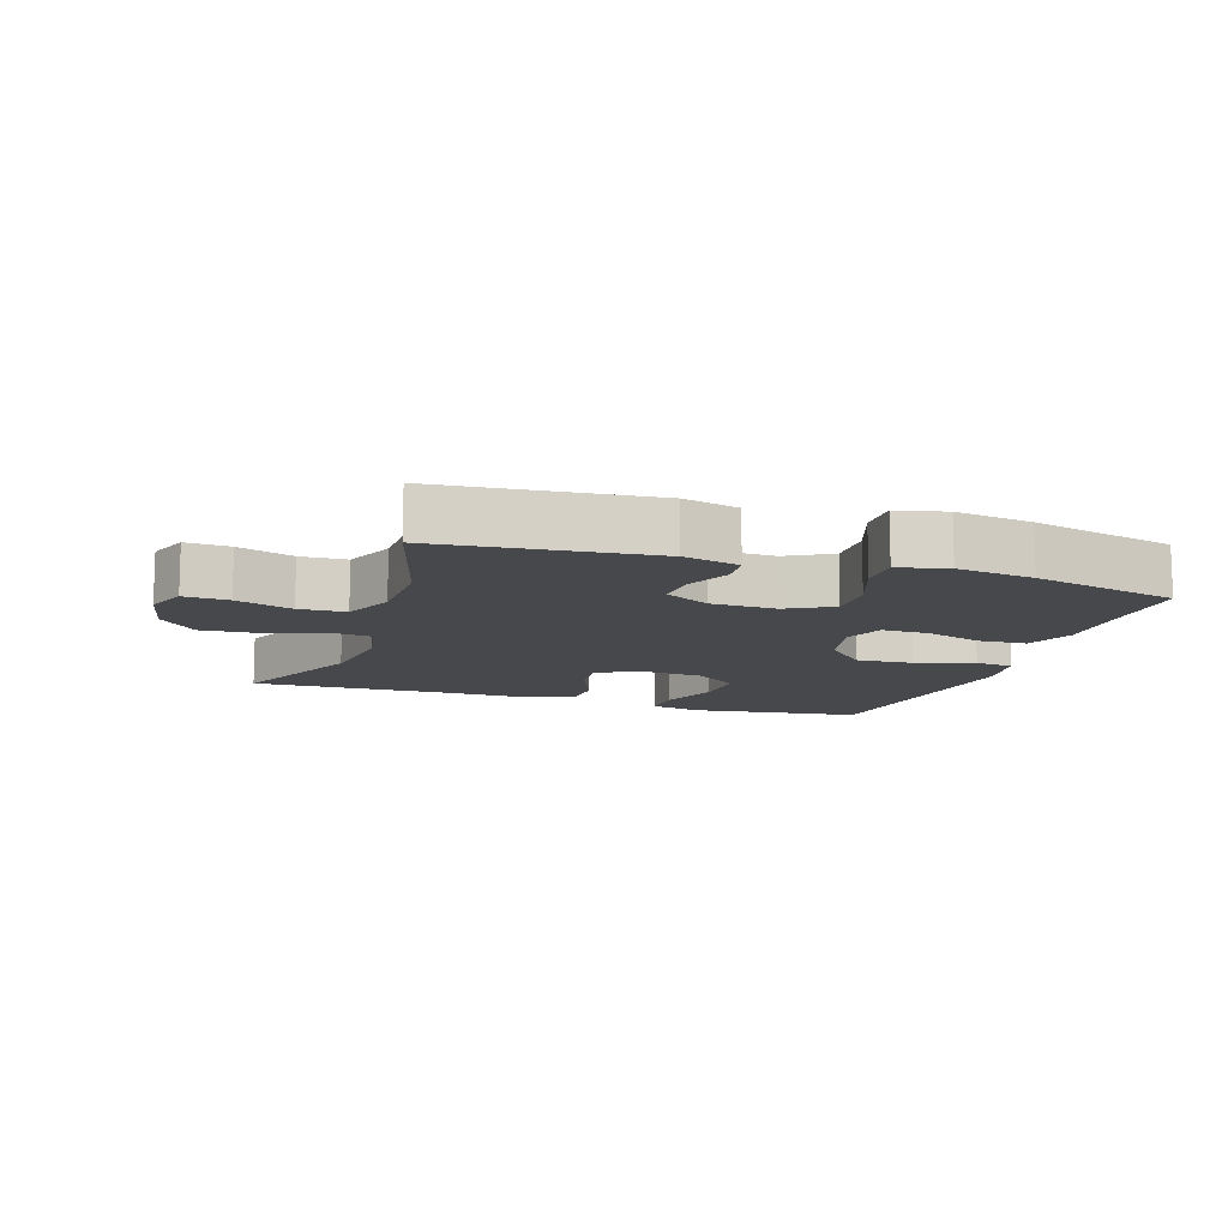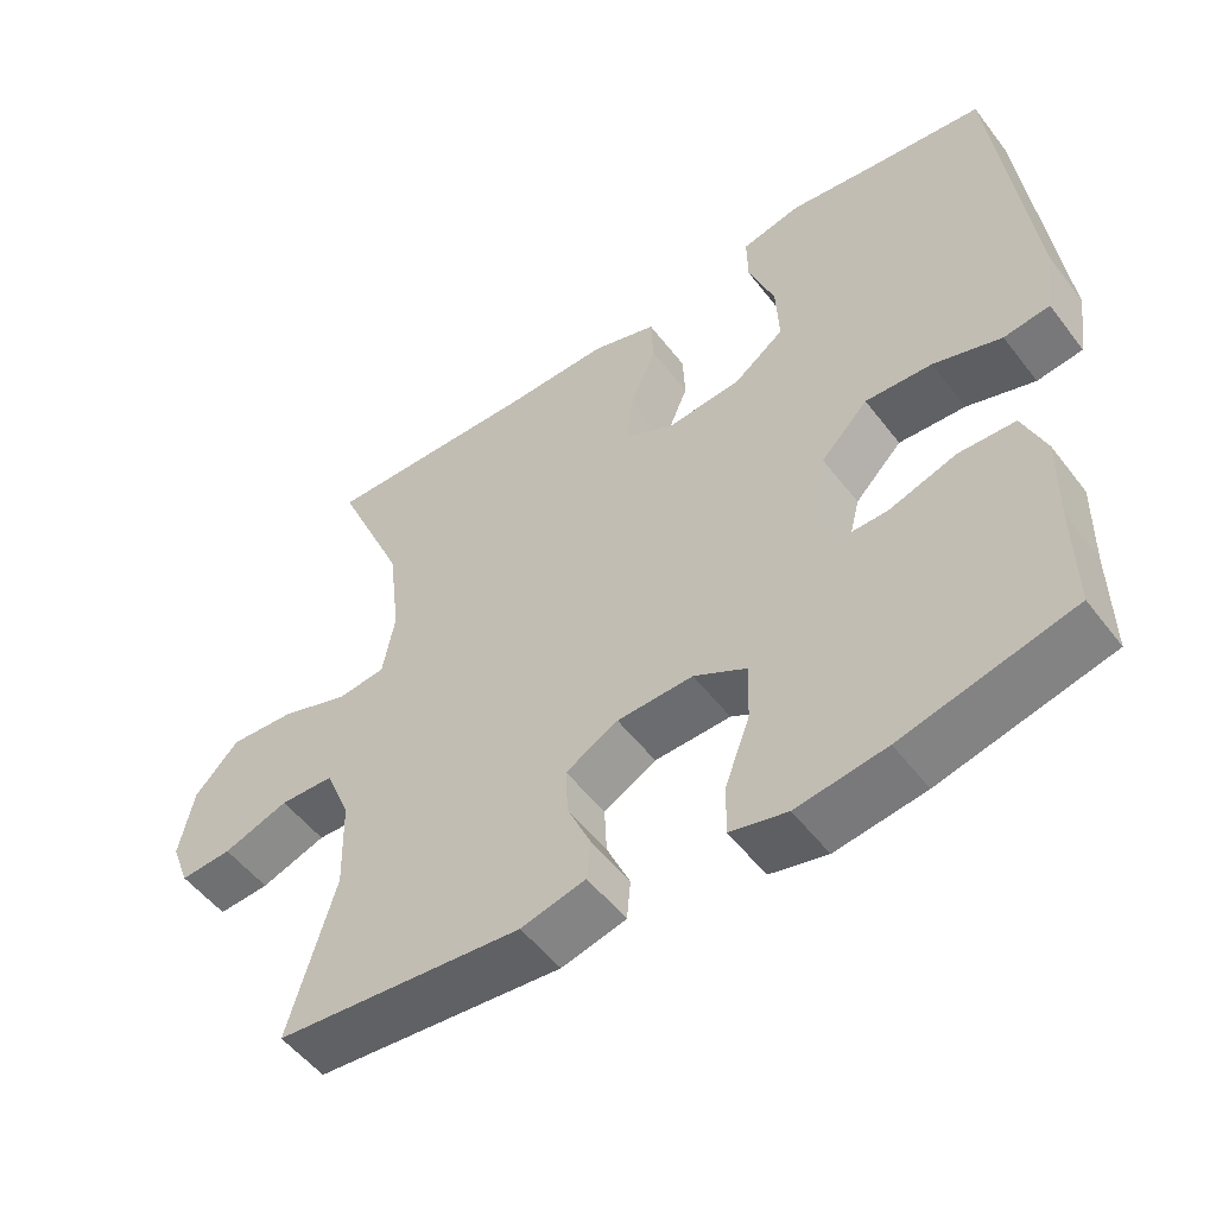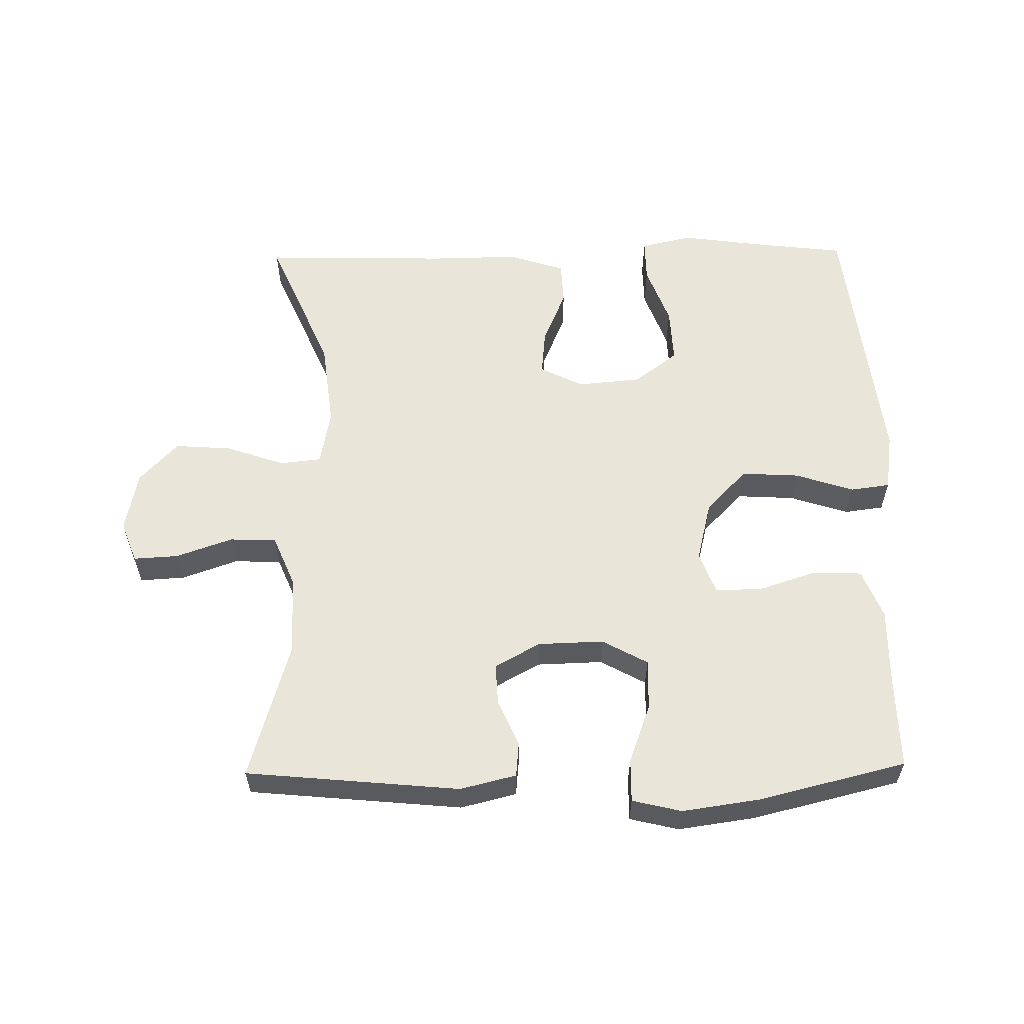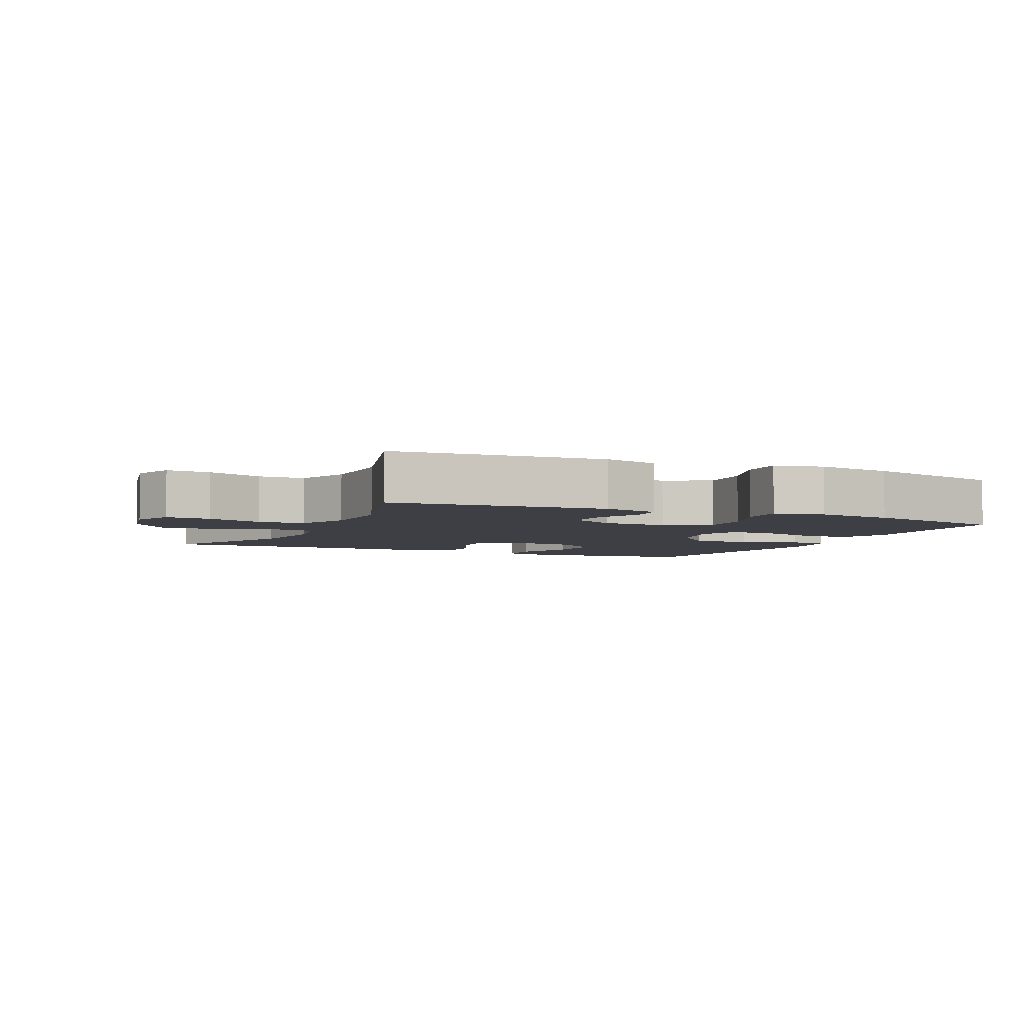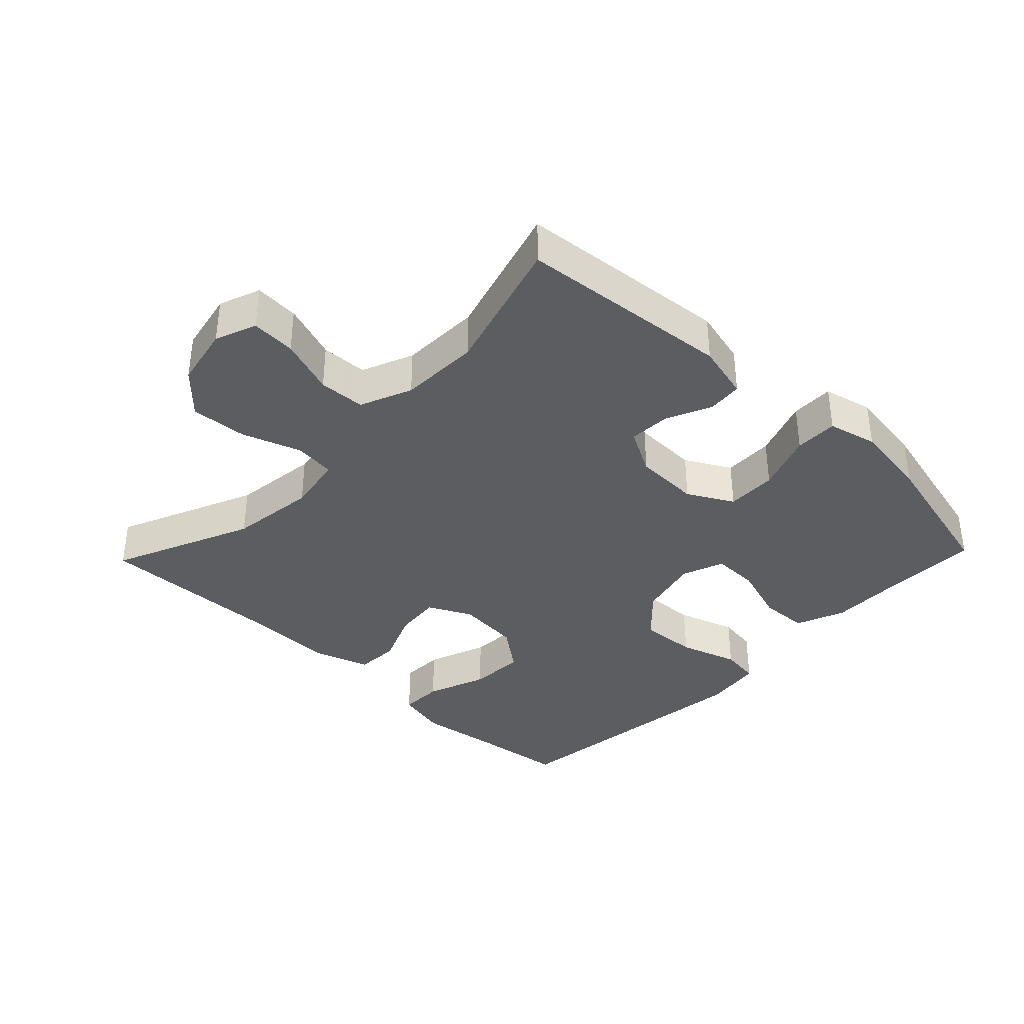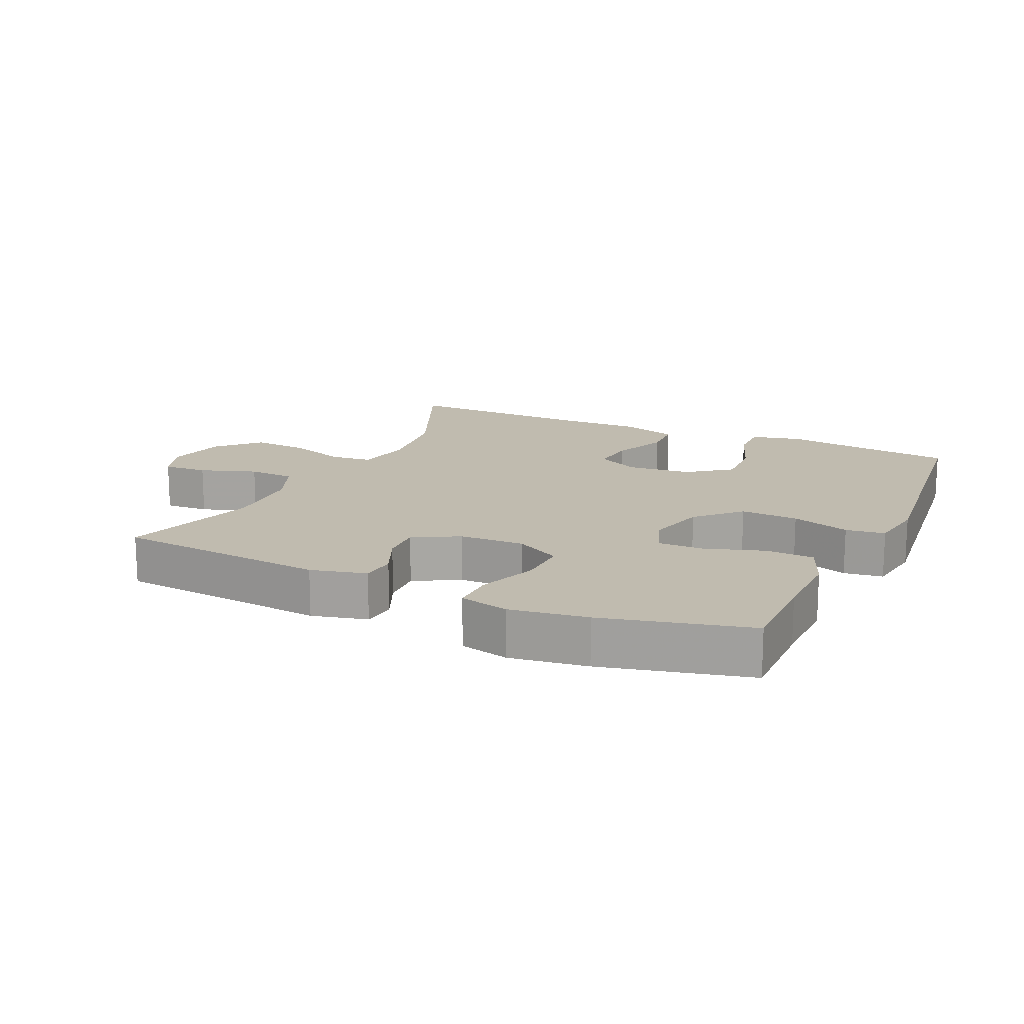
<metadata>
{"format":"obj","ext":"obj","renderer":"f3d","projection":"perspective","resolution":1024,"background":"white","views":[{"elev":-11.4,"azim":161.8,"up":"+Y"},{"elev":-52.6,"azim":-143.6,"up":"+Z"},{"elev":58.2,"azim":179.1,"up":"+Y"},{"elev":-4.5,"azim":155.3,"up":"+Y"},{"elev":-36.9,"azim":136.2,"up":"+Y"},{"elev":15.9,"azim":-155.2,"up":"+Y"}]}
</metadata>
<code>
v 0.5 0.07 -0.5
v 0.175 0.07 -0.531
v 0.09 0.07 -0.51
v 0.085 0.07 -0.457
v 0.116 0.07 -0.387
v 0.119 0.07 -0.324
v 0.05 0.07 -0.286
v -0.05 0.07 -0.283
v -0.119 0.07 -0.321
v -0.117 0.07 -0.398
v -0.084 0.07 -0.488
v -0.083 0.07 -0.554
v -0.158 0.07 -0.572
v -0.276 0.07 -0.555
v -0.5 0.07 -0.5
v -0.498 0.07 -0.357
v -0.5 0.07 -0.241
v -0.47 0.07 -0.166
v -0.396 0.07 -0.163
v -0.307 0.07 -0.192
v -0.236 0.07 -0.193
v -0.212 0.07 -0.129
v -0.235 0.07 -0.036
v -0.297 0.07 0.028
v -0.385 0.07 0.023
v -0.474 0.07 -0.006
v -0.534 0.07 0.002
v -0.547 0.07 0.091
v -0.5 0.07 0.5
v -0.357 0.07 0.517
v -0.235 0.07 0.534
v -0.157 0.07 0.516
v -0.158 0.07 0.45
v -0.192 0.07 0.358
v -0.196 0.07 0.273
v -0.13 0.07 0.223
v -0.033 0.07 0.214
v 0.033 0.07 0.247
v 0.026 0.07 0.317
v -0.009 0.07 0.401
v -0.006 0.07 0.467
v 0.08 0.07 0.495
v 0.214 0.07 0.493
v 0.5 0.07 0.5
v 0.408 0.07 0.287
v 0.392 0.07 0.155
v 0.408 0.07 0.068
v 0.471 0.07 0.061
v 0.561 0.07 0.092
v 0.647 0.07 0.098
v 0.705 0.07 0.036
v 0.724 0.07 -0.057
v 0.7 0.07 -0.12
v 0.632 0.07 -0.116
v 0.546 0.07 -0.086
v 0.475 0.07 -0.089
v 0.442 0.07 -0.168
v 0.439 0.07 -0.29
v 0.5 0 -0.5
v 0.175 0 -0.531
v 0.09 0 -0.51
v 0.085 0 -0.457
v 0.116 0 -0.387
v 0.119 0 -0.324
v 0.05 0 -0.286
v -0.05 0 -0.283
v -0.119 0 -0.321
v -0.117 0 -0.398
v -0.084 0 -0.488
v -0.083 0 -0.554
v -0.158 0 -0.572
v -0.276 0 -0.555
v -0.5 0 -0.5
v -0.498 0 -0.357
v -0.5 0 -0.241
v -0.47 0 -0.166
v -0.396 0 -0.163
v -0.307 0 -0.192
v -0.236 0 -0.193
v -0.212 0 -0.129
v -0.235 0 -0.036
v -0.297 0 0.028
v -0.385 0 0.023
v -0.474 0 -0.006
v -0.534 0 0.002
v -0.547 0 0.091
v -0.5 0 0.5
v -0.357 0 0.517
v -0.235 0 0.534
v -0.157 0 0.516
v -0.158 0 0.45
v -0.192 0 0.358
v -0.196 0 0.273
v -0.13 0 0.223
v -0.033 0 0.214
v 0.033 0 0.247
v 0.026 0 0.317
v -0.009 0 0.401
v -0.006 0 0.467
v 0.08 0 0.495
v 0.214 0 0.493
v 0.5 0 0.5
v 0.408 0 0.287
v 0.392 0 0.155
v 0.408 0 0.068
v 0.471 0 0.061
v 0.561 0 0.092
v 0.647 0 0.098
v 0.705 0 0.036
v 0.724 0 -0.057
v 0.7 0 -0.12
v 0.632 0 -0.116
v 0.546 0 -0.086
v 0.475 0 -0.089
v 0.442 0 -0.168
v 0.439 0 -0.29
f 52 53 54 55
f 52 55 56
f 51 52 56
f 48 49 50 51
f 48 51 56
f 47 48 56 57
f 43 44 45
f 43 45 46
f 39 40 41 42
f 38 39 42 43
f 31 32 33 34
f 30 31 34 35
f 29 30 35
f 28 29 35 36
f 25 26 27 28
f 24 25 28 36
f 17 18 19 20
f 16 17 20 21
f 15 16 21
f 14 15 21
f 13 14 21 22
f 10 11 12 13
f 9 10 13 22
f 2 3 4 5
f 58 1 2 5
f 58 5 6
f 57 58 6 7
f 47 57 7 8
f 38 43 46 47
f 37 38 47 8
f 23 24 36 37
f 22 23 37
f 8 9 22 37
f 113 112 111 110
f 114 113 110
f 114 110 109
f 109 108 107 106
f 114 109 106
f 115 114 106 105
f 103 102 101
f 104 103 101
f 100 99 98 97
f 101 100 97 96
f 92 91 90 89
f 93 92 89 88
f 93 88 87
f 94 93 87 86
f 86 85 84 83
f 94 86 83 82
f 78 77 76 75
f 79 78 75 74
f 79 74 73
f 79 73 72
f 80 79 72 71
f 71 70 69 68
f 80 71 68 67
f 63 62 61 60
f 63 60 59 116
f 64 63 116
f 65 64 116 115
f 66 65 115 105
f 105 104 101 96
f 66 105 96 95
f 95 94 82 81
f 95 81 80
f 95 80 67 66
f 1 59 60 2
f 2 60 61 3
f 3 61 62 4
f 4 62 63 5
f 5 63 64 6
f 6 64 65 7
f 7 65 66 8
f 8 66 67 9
f 9 67 68 10
f 10 68 69 11
f 11 69 70 12
f 12 70 71 13
f 13 71 72 14
f 14 72 73 15
f 15 73 74 16
f 16 74 75 17
f 17 75 76 18
f 18 76 77 19
f 19 77 78 20
f 20 78 79 21
f 21 79 80 22
f 22 80 81 23
f 23 81 82 24
f 24 82 83 25
f 25 83 84 26
f 26 84 85 27
f 27 85 86 28
f 28 86 87 29
f 29 87 88 30
f 30 88 89 31
f 31 89 90 32
f 32 90 91 33
f 33 91 92 34
f 34 92 93 35
f 35 93 94 36
f 36 94 95 37
f 37 95 96 38
f 38 96 97 39
f 39 97 98 40
f 40 98 99 41
f 41 99 100 42
f 42 100 101 43
f 43 101 102 44
f 44 102 103 45
f 45 103 104 46
f 46 104 105 47
f 47 105 106 48
f 48 106 107 49
f 49 107 108 50
f 50 108 109 51
f 51 109 110 52
f 52 110 111 53
f 53 111 112 54
f 54 112 113 55
f 55 113 114 56
f 56 114 115 57
f 57 115 116 58
f 58 116 59 1

</code>
